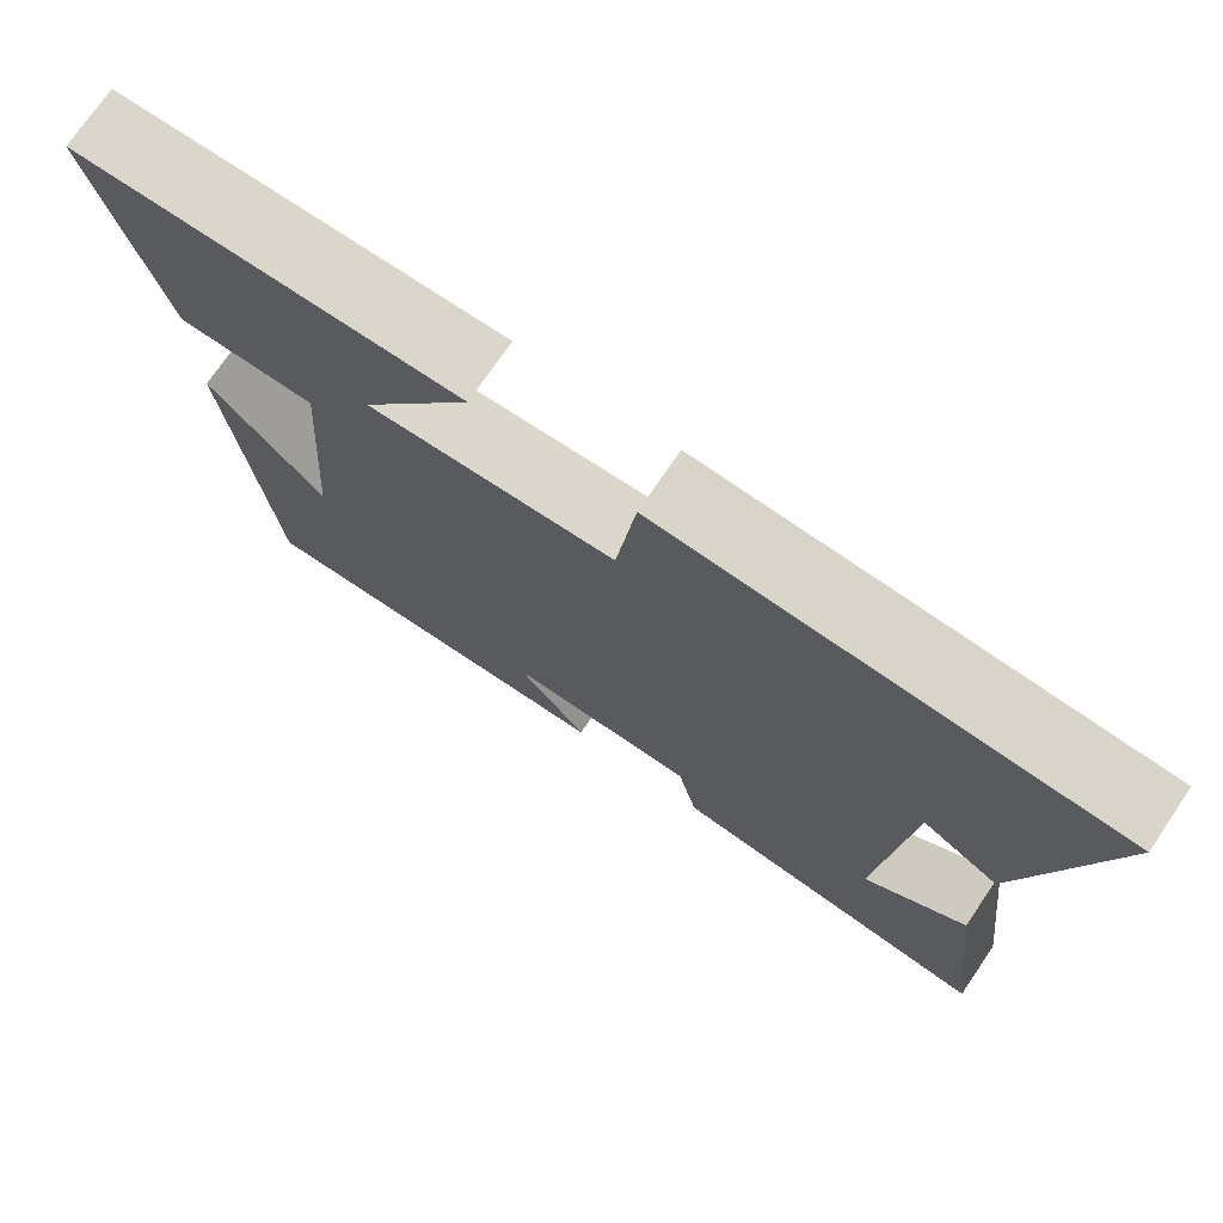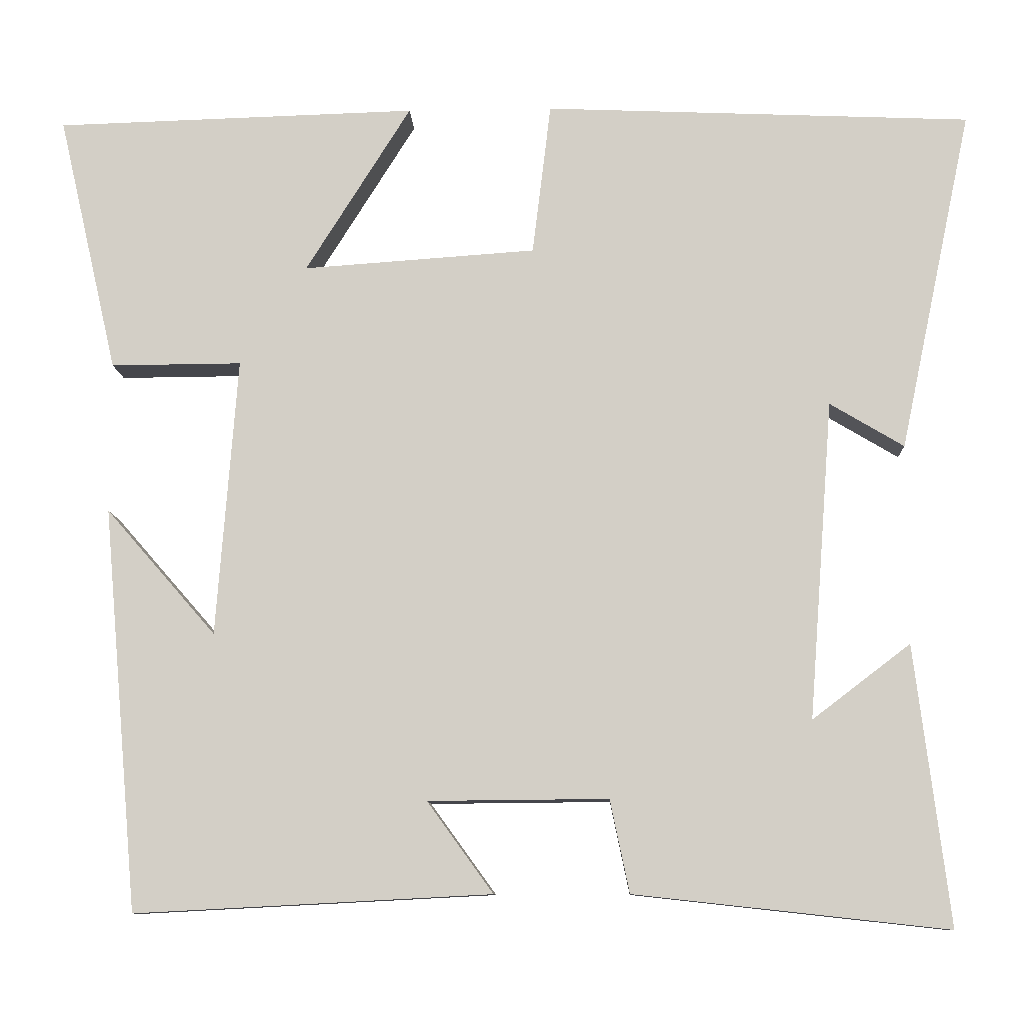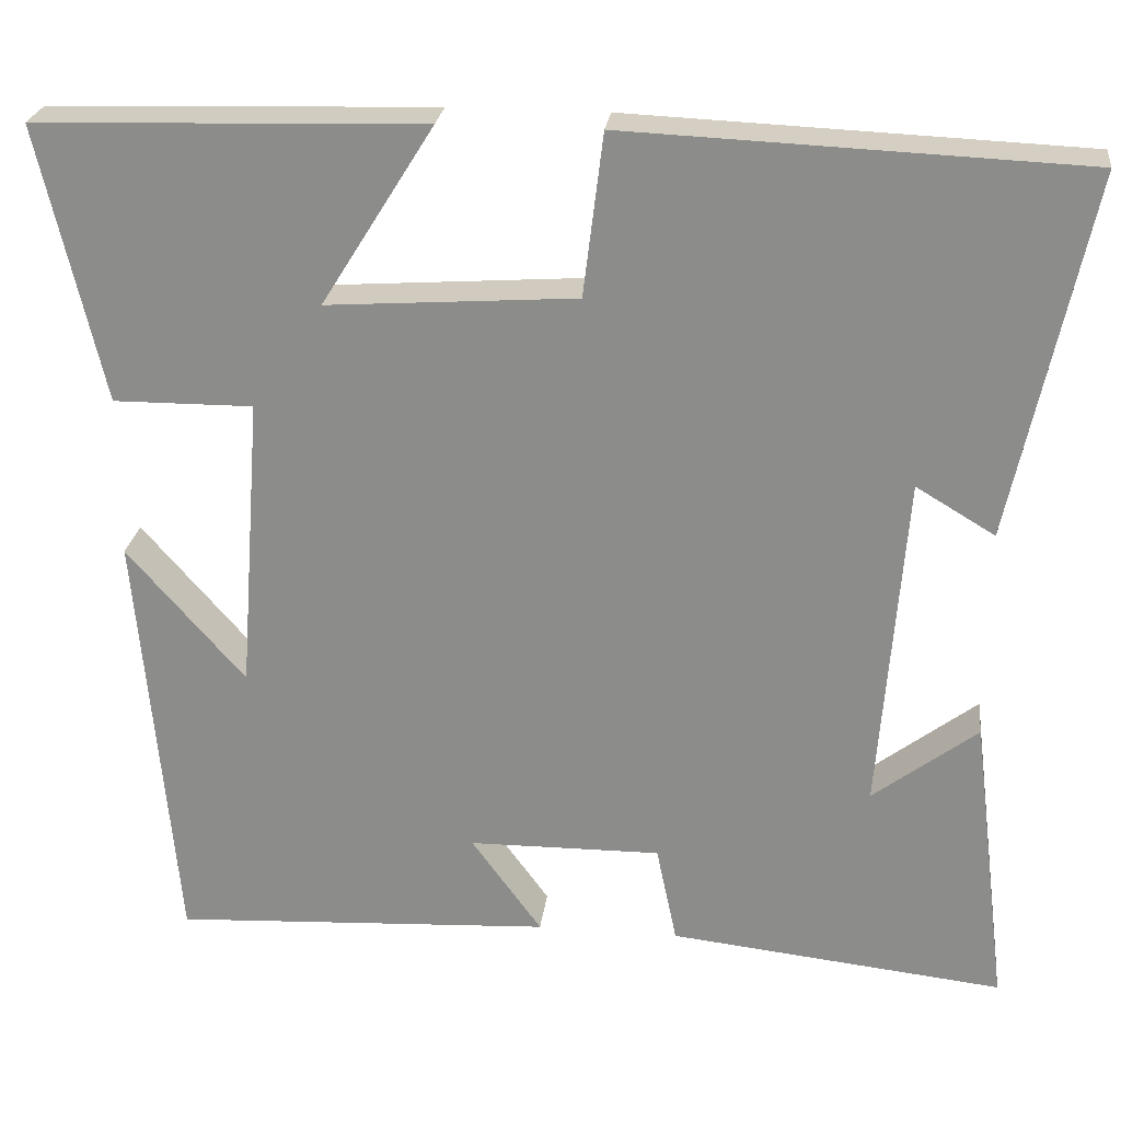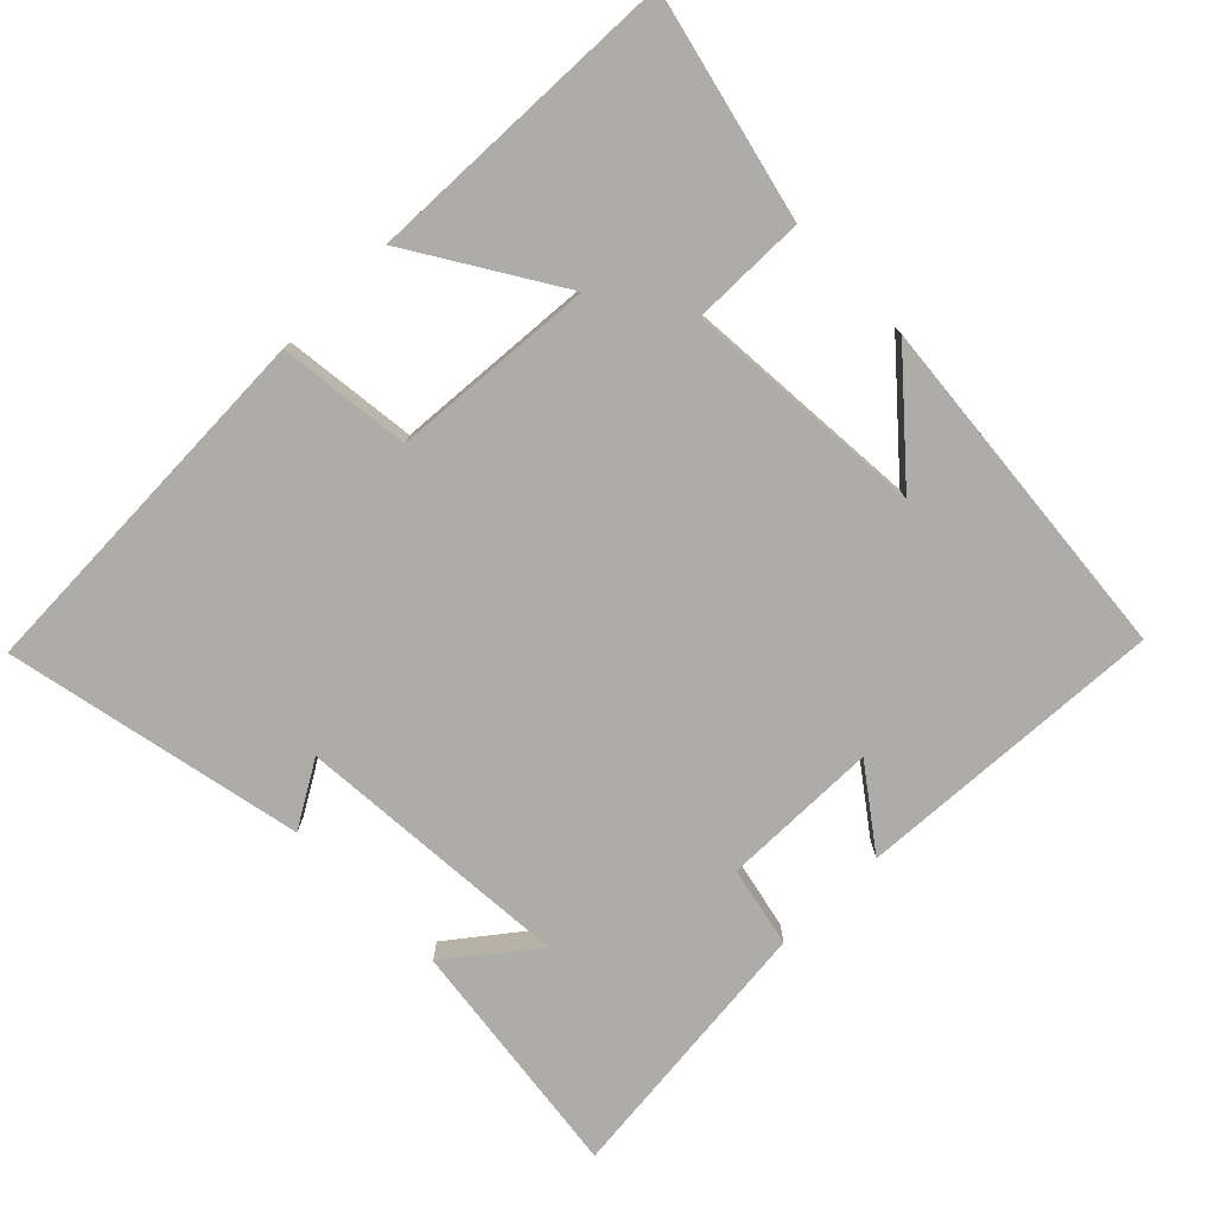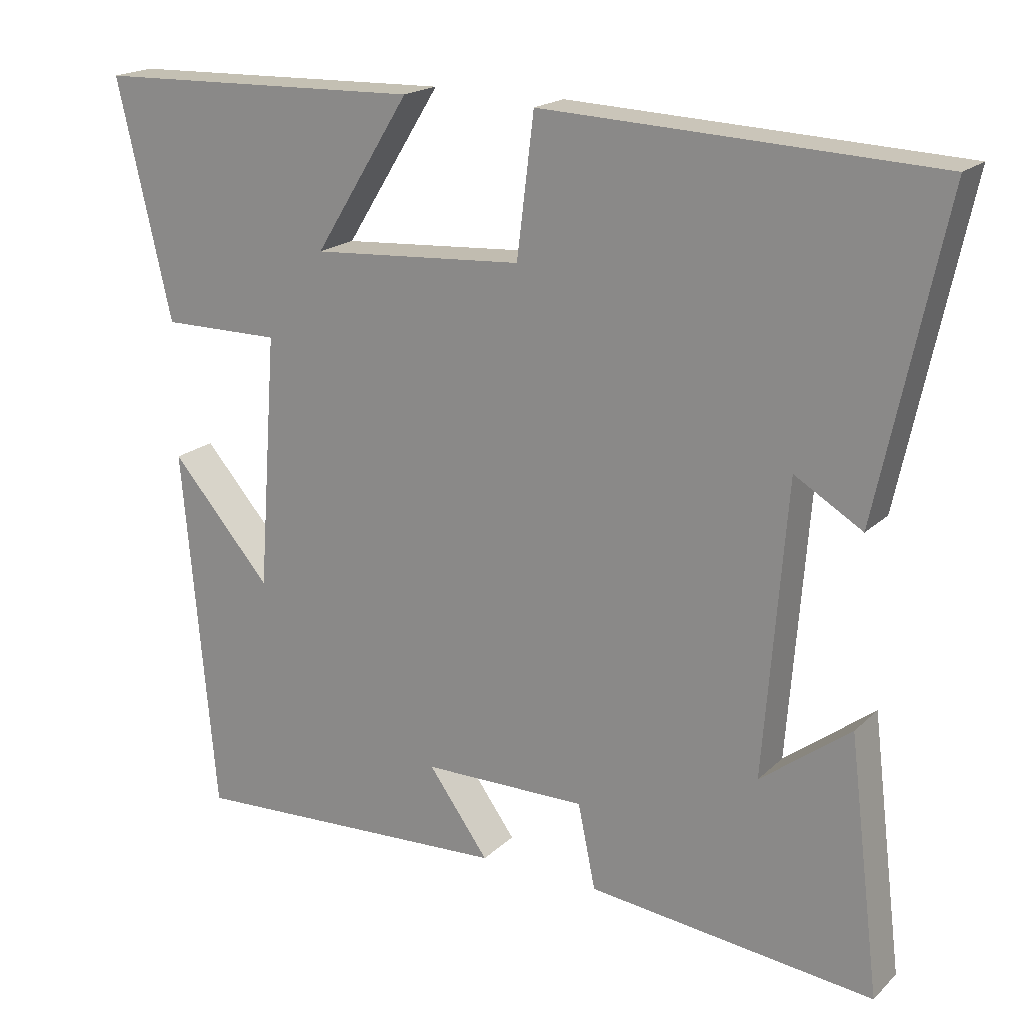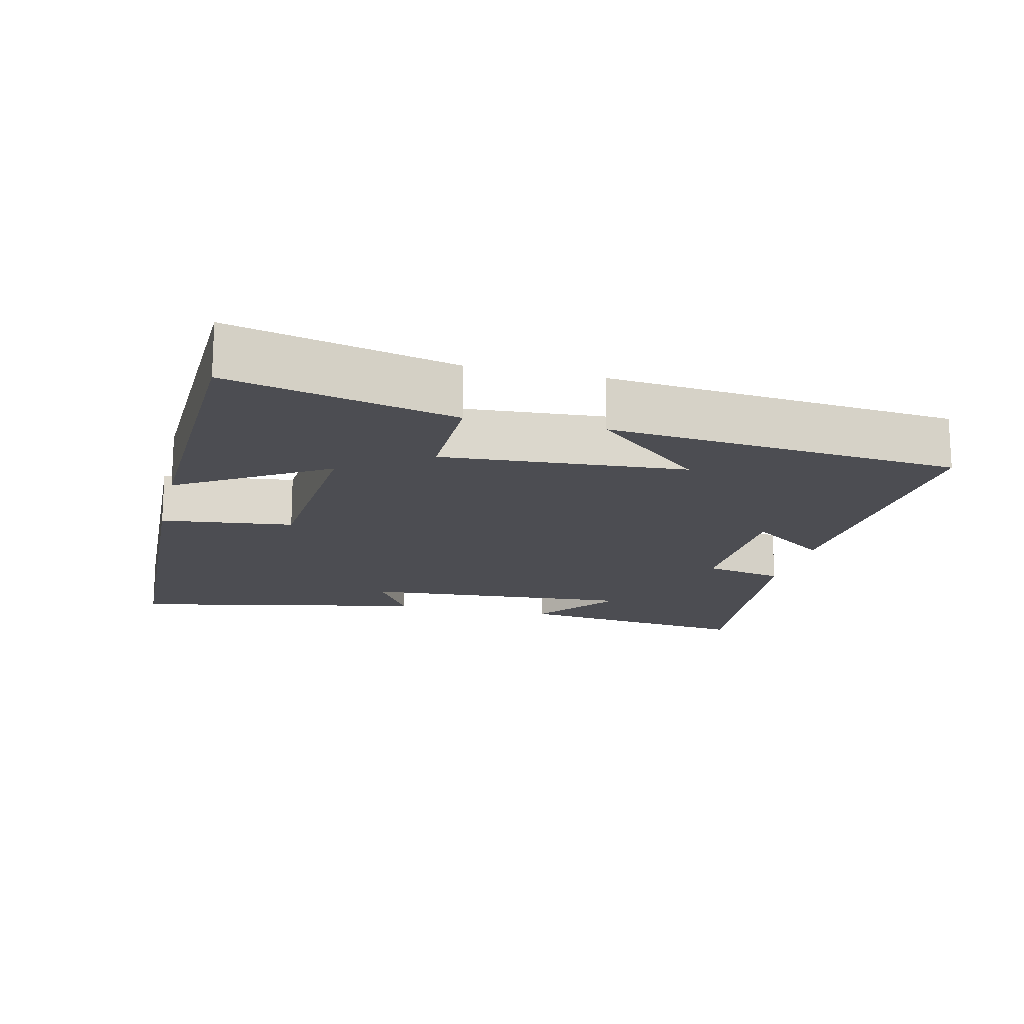
<metadata>
{"format":"obj","ext":"obj","renderer":"f3d","projection":"perspective","resolution":1024,"background":"white","views":[{"elev":74.1,"azim":-145.7,"up":"+Z"},{"elev":-10.0,"azim":-177.5,"up":"+Z"},{"elev":24.8,"azim":-173.1,"up":"+Z"},{"elev":-76.9,"azim":44.4,"up":"+Y"},{"elev":19.1,"azim":-148.9,"up":"+Z"},{"elev":-16.4,"azim":76.3,"up":"+Y"}]}
</metadata>
<code>
v -0.59 0.07 0.477
v -0.059 0.07 0.5
v -0.036 0.07 0.311
v 0.254 0.07 0.291
v 0.123 0.07 0.5
v 0.574 0.07 0.487
v 0.5 0.07 0.166
v 0.337 0.07 0.167
v 0.363 0.07 -0.179
v 0.5 0.07 -0.022
v 0.456 0.07 -0.523
v 0.013 0.07 -0.5
v 0.095 0.07 -0.387
v -0.129 0.07 -0.385
v -0.153 0.07 -0.5
v -0.543 0.07 -0.543
v -0.5 0.07 -0.196
v -0.378 0.07 -0.289
v -0.408 0.07 0.107
v -0.5 0.07 0.052
v -0.59 0 0.477
v -0.059 0 0.5
v -0.036 0 0.311
v 0.254 0 0.291
v 0.123 0 0.5
v 0.574 0 0.487
v 0.5 0 0.166
v 0.337 0 0.167
v 0.363 0 -0.179
v 0.5 0 -0.022
v 0.456 0 -0.523
v 0.013 0 -0.5
v 0.095 0 -0.387
v -0.129 0 -0.385
v -0.153 0 -0.5
v -0.543 0 -0.543
v -0.5 0 -0.196
v -0.378 0 -0.289
v -0.408 0 0.107
v -0.5 0 0.052
f 19 20 1 2
f 18 19 2 3
f 15 16 17 18
f 14 15 18 3
f 13 14 3 4
f 11 12 13
f 9 10 11
f 9 11 13
f 8 9 13 4
f 6 7 8
f 4 5 6 8
f 22 21 40 39
f 23 22 39 38
f 38 37 36 35
f 23 38 35 34
f 24 23 34 33
f 33 32 31
f 31 30 29
f 33 31 29
f 24 33 29 28
f 28 27 26
f 28 26 25 24
f 1 21 22 2
f 2 22 23 3
f 3 23 24 4
f 4 24 25 5
f 5 25 26 6
f 6 26 27 7
f 7 27 28 8
f 8 28 29 9
f 9 29 30 10
f 10 30 31 11
f 11 31 32 12
f 12 32 33 13
f 13 33 34 14
f 14 34 35 15
f 15 35 36 16
f 16 36 37 17
f 17 37 38 18
f 18 38 39 19
f 19 39 40 20
f 20 40 21 1

</code>
